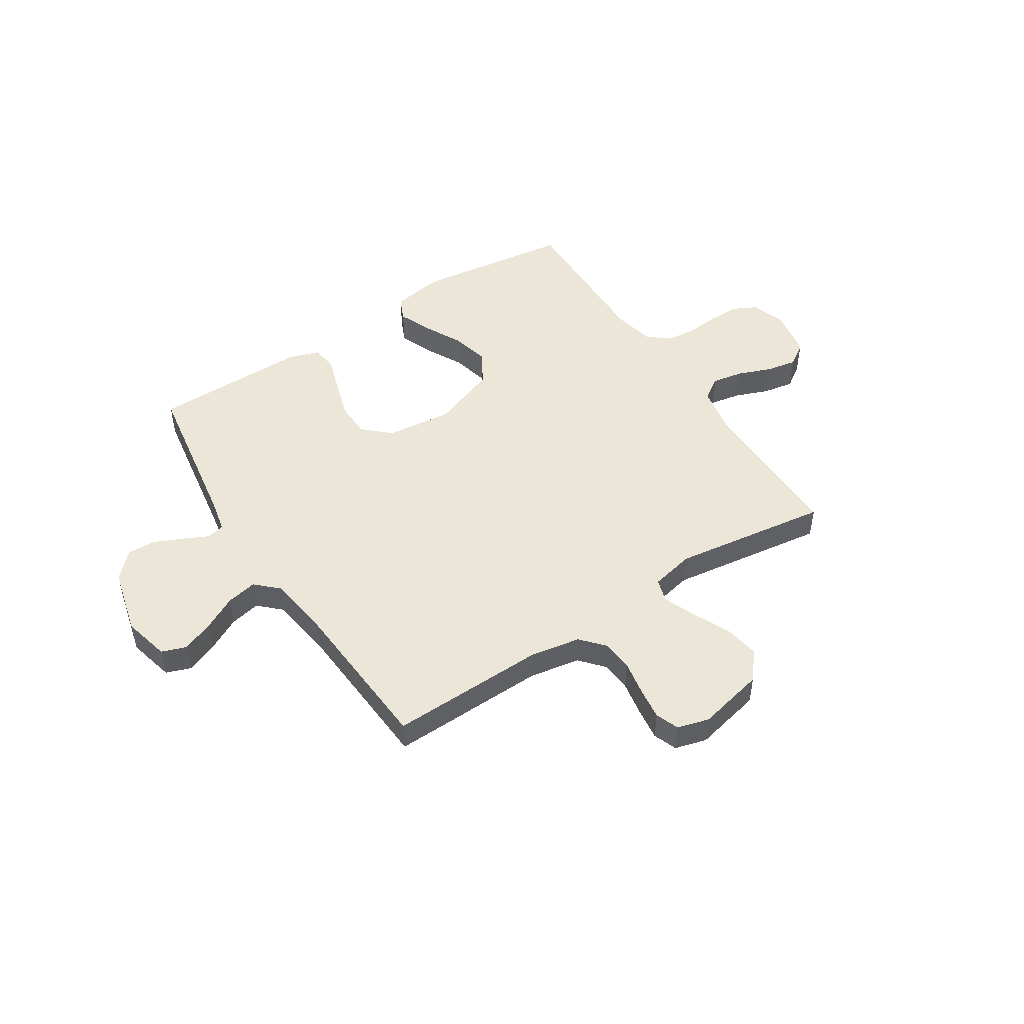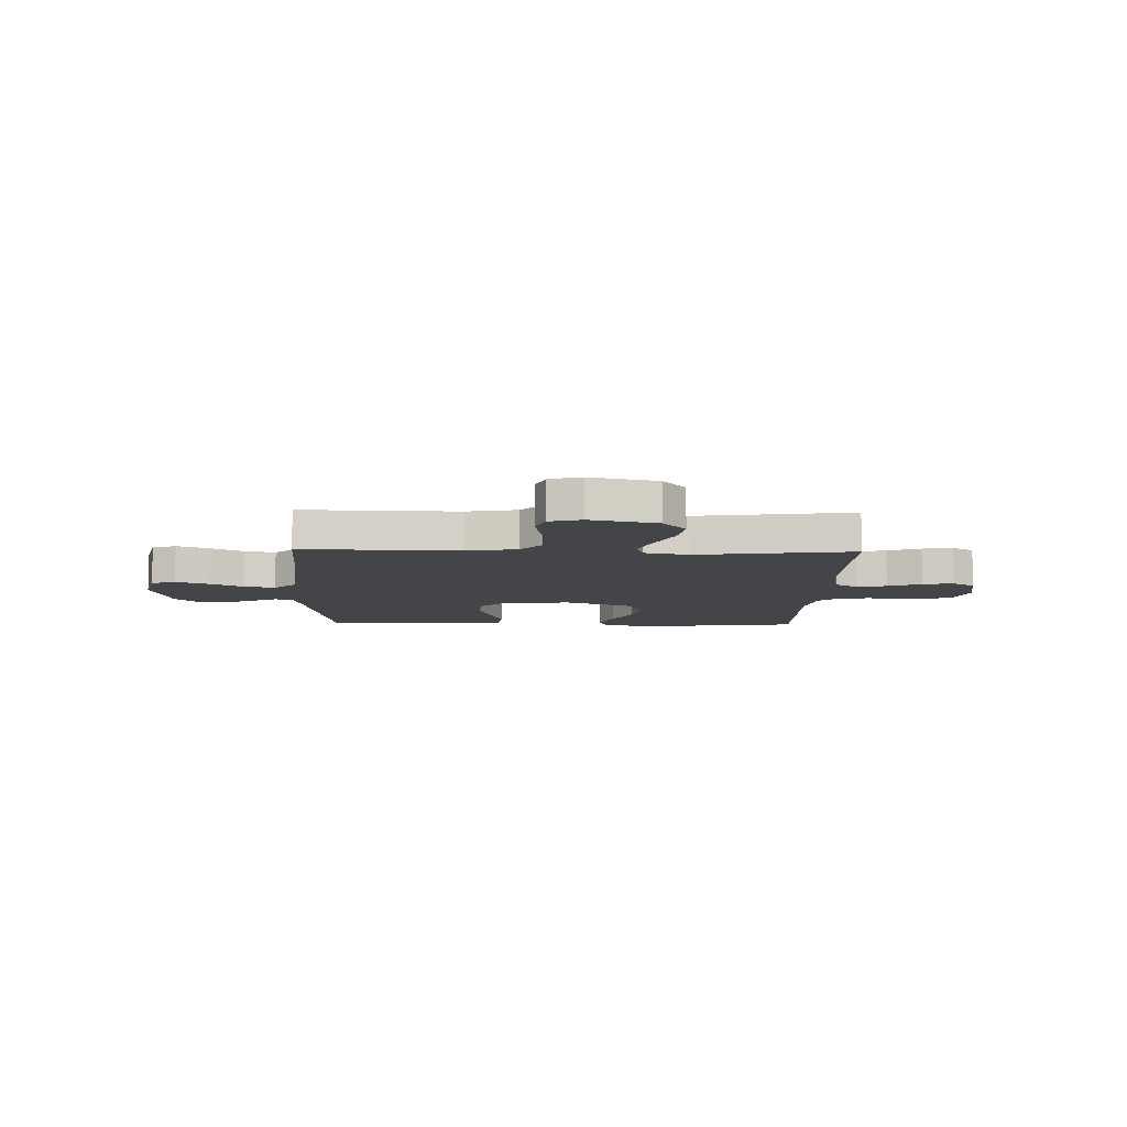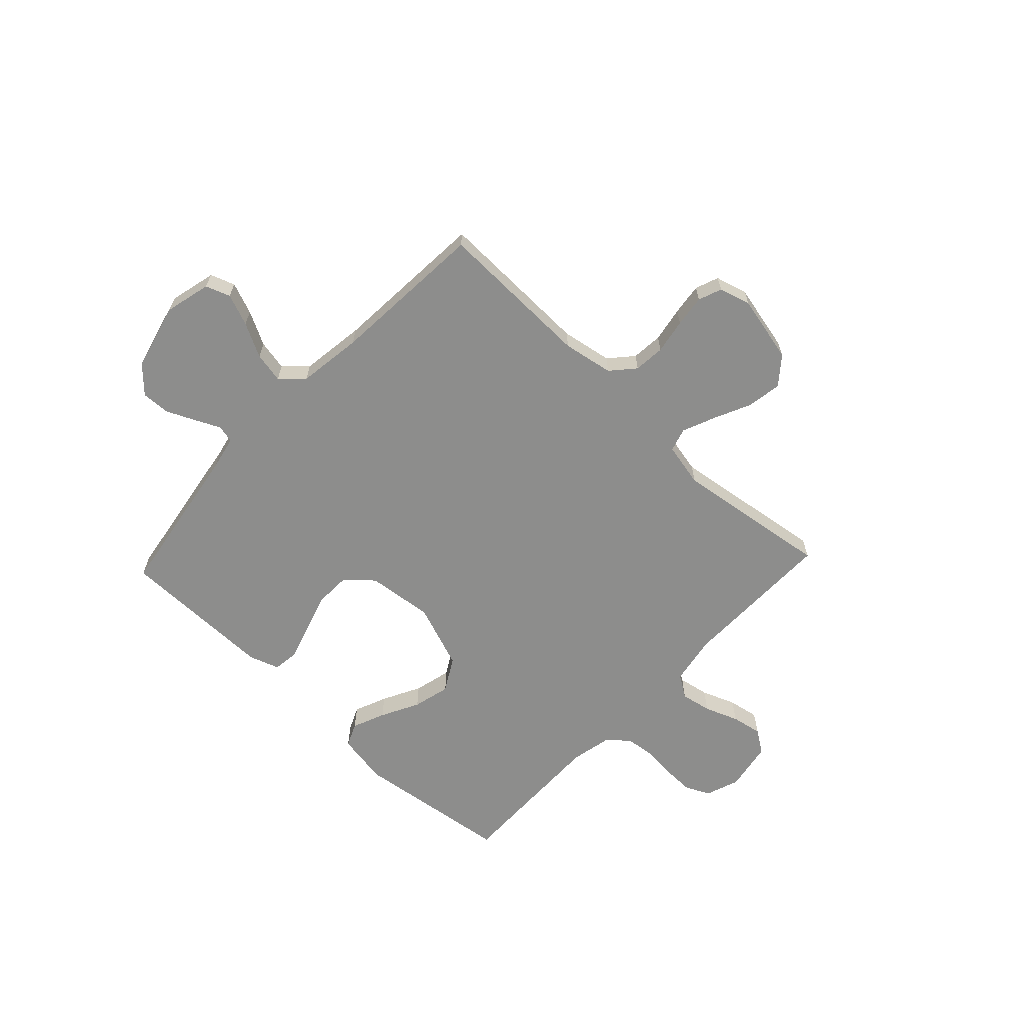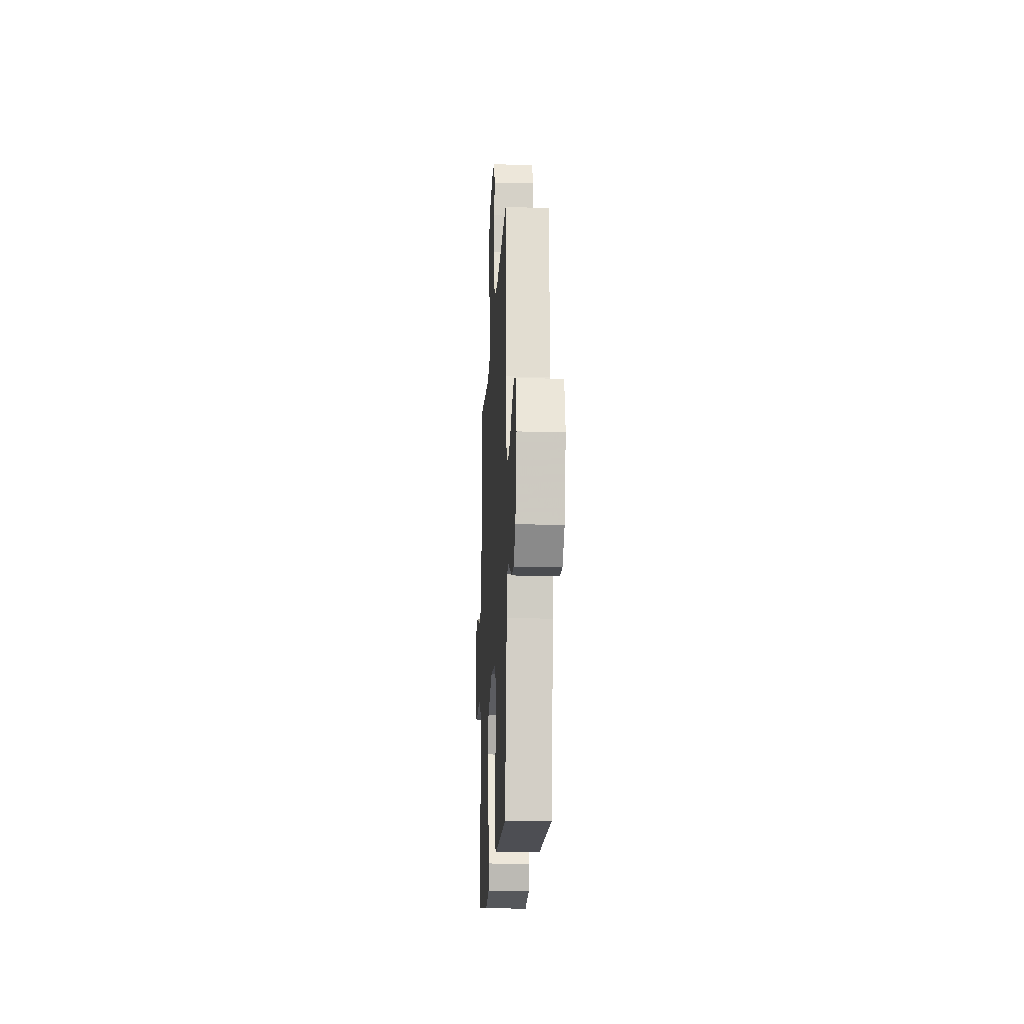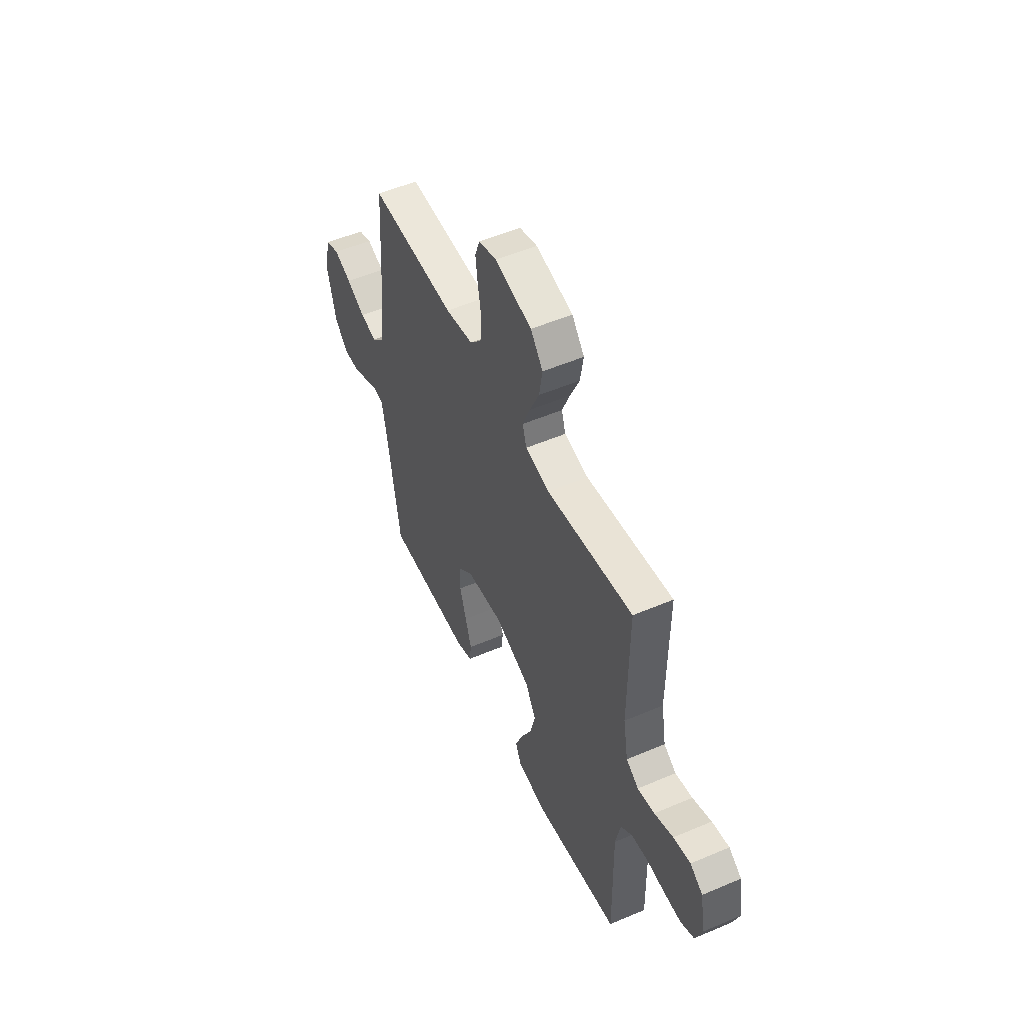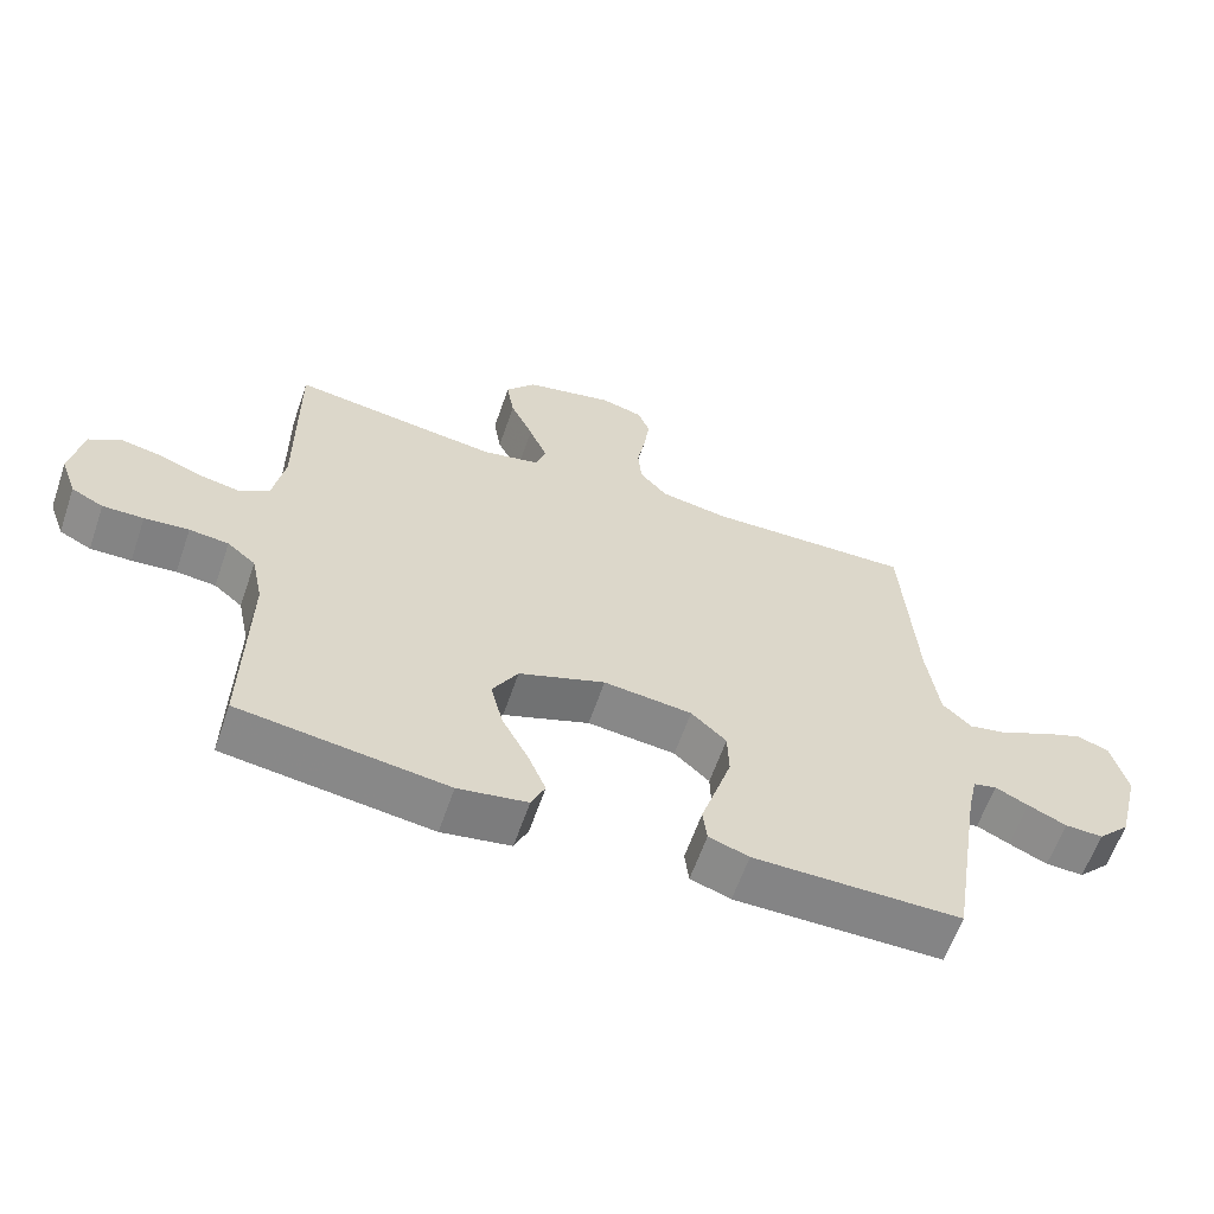
<metadata>
{"format":"obj","ext":"obj","renderer":"f3d","projection":"perspective","resolution":1024,"background":"white","views":[{"elev":49.1,"azim":-32.8,"up":"+Y"},{"elev":-9.0,"azim":-1.5,"up":"+Y"},{"elev":-64.4,"azim":-43.3,"up":"+Y"},{"elev":-17.1,"azim":-92.9,"up":"+Z"},{"elev":52.3,"azim":65.3,"up":"+Z"},{"elev":-61.6,"azim":161.0,"up":"+Z"}]}
</metadata>
<code>
v 0.5 0.07 0.5
v 0.498 0.07 0.2
v 0.515 0.07 0.106
v 0.558 0.07 0.078
v 0.617 0.07 0.089
v 0.682 0.07 0.114
v 0.741 0.07 0.125
v 0.785 0.07 0.095
v 0.802 0.07 0
v 0.779 0.07 -0.064
v 0.733 0.07 -0.087
v 0.674 0.07 -0.086
v 0.61 0.07 -0.08
v 0.553 0.07 -0.086
v 0.512 0.07 -0.12
v 0.495 0.07 -0.2
v 0.5 0.07 -0.5
v 0.2 0.07 -0.54
v 0.1 0.07 -0.523
v 0.08 0.07 -0.478
v 0.106 0.07 -0.415
v 0.144 0.07 -0.342
v 0.162 0.07 -0.27
v 0.125 0.07 -0.206
v 0 0.07 -0.16
v -0.128 0.07 -0.174
v -0.179 0.07 -0.221
v -0.181 0.07 -0.288
v -0.158 0.07 -0.362
v -0.136 0.07 -0.431
v -0.142 0.07 -0.481
v -0.2 0.07 -0.501
v -0.5 0.07 -0.5
v -0.548 0.07 -0.2
v -0.562 0.07 -0.135
v -0.596 0.07 -0.127
v -0.644 0.07 -0.15
v -0.699 0.07 -0.175
v -0.754 0.07 -0.177
v -0.801 0.07 -0.128
v -0.833 0.07 0
v -0.811 0.07 0.089
v -0.764 0.07 0.106
v -0.703 0.07 0.082
v -0.638 0.07 0.048
v -0.579 0.07 0.036
v -0.537 0.07 0.076
v -0.52 0.07 0.2
v -0.5 0.07 0.5
v -0.2 0.07 0.492
v -0.103 0.07 0.509
v -0.063 0.07 0.554
v -0.058 0.07 0.614
v -0.07 0.07 0.681
v -0.078 0.07 0.742
v -0.061 0.07 0.787
v 0 0.07 0.804
v 0.129 0.07 0.775
v 0.172 0.07 0.722
v 0.161 0.07 0.655
v 0.128 0.07 0.584
v 0.102 0.07 0.521
v 0.116 0.07 0.476
v 0.2 0.07 0.458
v 0.5 0 0.5
v 0.498 0 0.2
v 0.515 0 0.106
v 0.558 0 0.078
v 0.617 0 0.089
v 0.682 0 0.114
v 0.741 0 0.125
v 0.785 0 0.095
v 0.802 0 0
v 0.779 0 -0.064
v 0.733 0 -0.087
v 0.674 0 -0.086
v 0.61 0 -0.08
v 0.553 0 -0.086
v 0.512 0 -0.12
v 0.495 0 -0.2
v 0.5 0 -0.5
v 0.2 0 -0.54
v 0.1 0 -0.523
v 0.08 0 -0.478
v 0.106 0 -0.415
v 0.144 0 -0.342
v 0.162 0 -0.27
v 0.125 0 -0.206
v 0 0 -0.16
v -0.128 0 -0.174
v -0.179 0 -0.221
v -0.181 0 -0.288
v -0.158 0 -0.362
v -0.136 0 -0.431
v -0.142 0 -0.481
v -0.2 0 -0.501
v -0.5 0 -0.5
v -0.548 0 -0.2
v -0.562 0 -0.135
v -0.596 0 -0.127
v -0.644 0 -0.15
v -0.699 0 -0.175
v -0.754 0 -0.177
v -0.801 0 -0.128
v -0.833 0 0
v -0.811 0 0.089
v -0.764 0 0.106
v -0.703 0 0.082
v -0.638 0 0.048
v -0.579 0 0.036
v -0.537 0 0.076
v -0.52 0 0.2
v -0.5 0 0.5
v -0.2 0 0.492
v -0.103 0 0.509
v -0.063 0 0.554
v -0.058 0 0.614
v -0.07 0 0.681
v -0.078 0 0.742
v -0.061 0 0.787
v 0 0 0.804
v 0.129 0 0.775
v 0.172 0 0.722
v 0.161 0 0.655
v 0.128 0 0.584
v 0.102 0 0.521
v 0.116 0 0.476
v 0.2 0 0.458
f 59 60 61
f 58 59 61
f 57 58 61
f 56 57 61
f 55 56 61
f 54 55 61
f 53 54 61
f 52 53 61 62
f 51 52 62 63
f 48 49 50
f 51 63 64
f 50 51 64
f 48 50 64
f 47 48 64
f 43 44 45
f 42 43 45
f 41 42 45
f 40 41 45
f 39 40 45
f 38 39 45
f 37 38 45
f 36 37 45
f 35 36 45 46
f 64 1 2
f 47 64 2
f 46 47 2
f 35 46 2
f 34 35 2
f 32 33 34
f 31 32 34
f 30 31 34
f 29 30 34
f 20 21 22
f 19 20 22
f 18 19 22
f 17 18 22
f 16 17 22
f 15 16 22 23
f 14 15 23 24
f 11 12 13
f 10 11 13
f 9 10 13
f 8 9 13
f 7 8 13
f 6 7 13
f 5 6 13
f 4 5 13 14
f 14 24 25
f 4 14 25
f 3 4 25
f 28 29 34
f 27 28 34
f 26 27 34
f 25 26 34
f 3 25 34
f 2 3 34
f 125 124 123
f 125 123 122
f 125 122 121
f 125 121 120
f 125 120 119
f 125 119 118
f 125 118 117
f 126 125 117 116
f 127 126 116 115
f 114 113 112
f 128 127 115
f 128 115 114
f 128 114 112
f 128 112 111
f 109 108 107
f 109 107 106
f 109 106 105
f 109 105 104
f 109 104 103
f 109 103 102
f 109 102 101
f 109 101 100
f 110 109 100 99
f 66 65 128
f 66 128 111
f 66 111 110
f 66 110 99
f 66 99 98
f 98 97 96
f 98 96 95
f 98 95 94
f 98 94 93
f 86 85 84
f 86 84 83
f 86 83 82
f 86 82 81
f 86 81 80
f 87 86 80 79
f 88 87 79 78
f 77 76 75
f 77 75 74
f 77 74 73
f 77 73 72
f 77 72 71
f 77 71 70
f 77 70 69
f 78 77 69 68
f 89 88 78
f 89 78 68
f 89 68 67
f 98 93 92
f 98 92 91
f 98 91 90
f 98 90 89
f 98 89 67
f 98 67 66
f 1 65 66 2
f 2 66 67 3
f 3 67 68 4
f 4 68 69 5
f 5 69 70 6
f 6 70 71 7
f 7 71 72 8
f 8 72 73 9
f 9 73 74 10
f 10 74 75 11
f 11 75 76 12
f 12 76 77 13
f 13 77 78 14
f 14 78 79 15
f 15 79 80 16
f 16 80 81 17
f 17 81 82 18
f 18 82 83 19
f 19 83 84 20
f 20 84 85 21
f 21 85 86 22
f 22 86 87 23
f 23 87 88 24
f 24 88 89 25
f 25 89 90 26
f 26 90 91 27
f 27 91 92 28
f 28 92 93 29
f 29 93 94 30
f 30 94 95 31
f 31 95 96 32
f 32 96 97 33
f 33 97 98 34
f 34 98 99 35
f 35 99 100 36
f 36 100 101 37
f 37 101 102 38
f 38 102 103 39
f 39 103 104 40
f 40 104 105 41
f 41 105 106 42
f 42 106 107 43
f 43 107 108 44
f 44 108 109 45
f 45 109 110 46
f 46 110 111 47
f 47 111 112 48
f 48 112 113 49
f 49 113 114 50
f 50 114 115 51
f 51 115 116 52
f 52 116 117 53
f 53 117 118 54
f 54 118 119 55
f 55 119 120 56
f 56 120 121 57
f 57 121 122 58
f 58 122 123 59
f 59 123 124 60
f 60 124 125 61
f 61 125 126 62
f 62 126 127 63
f 63 127 128 64
f 64 128 65 1

</code>
